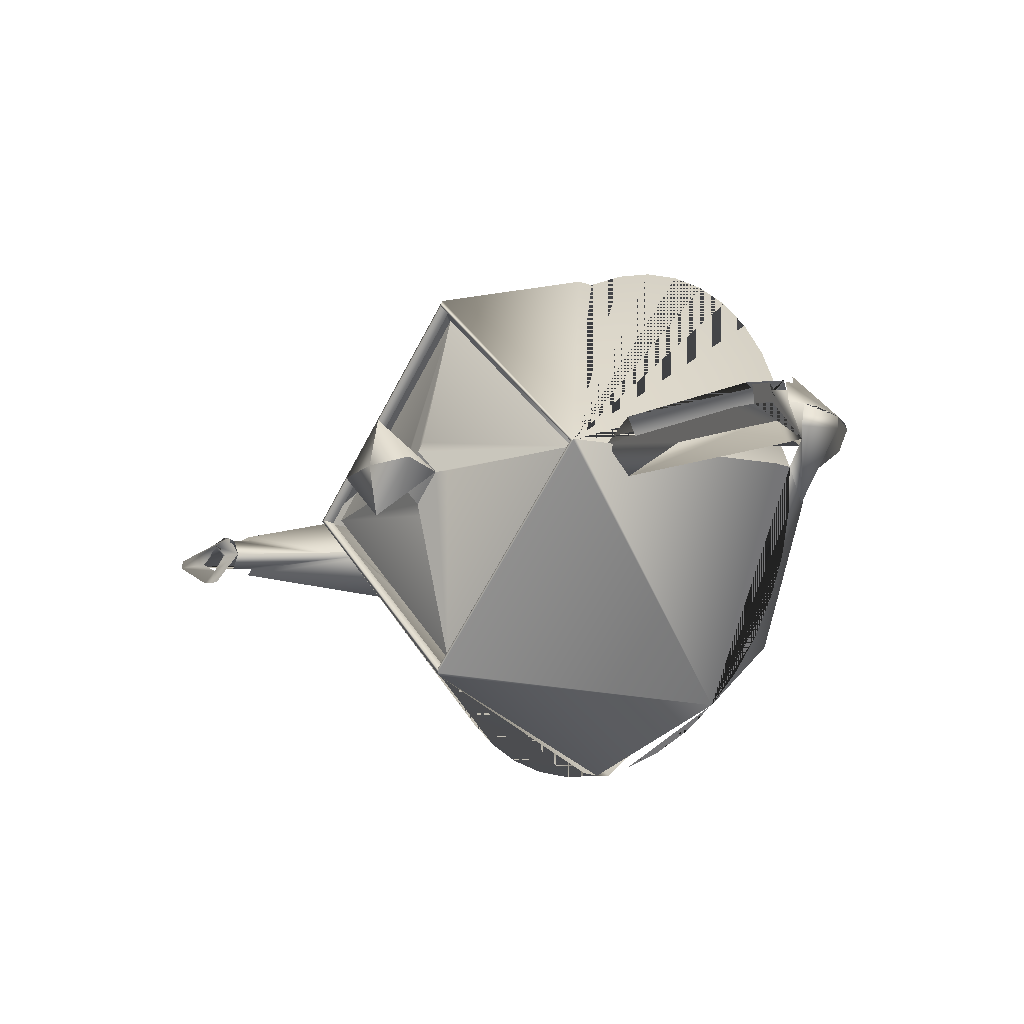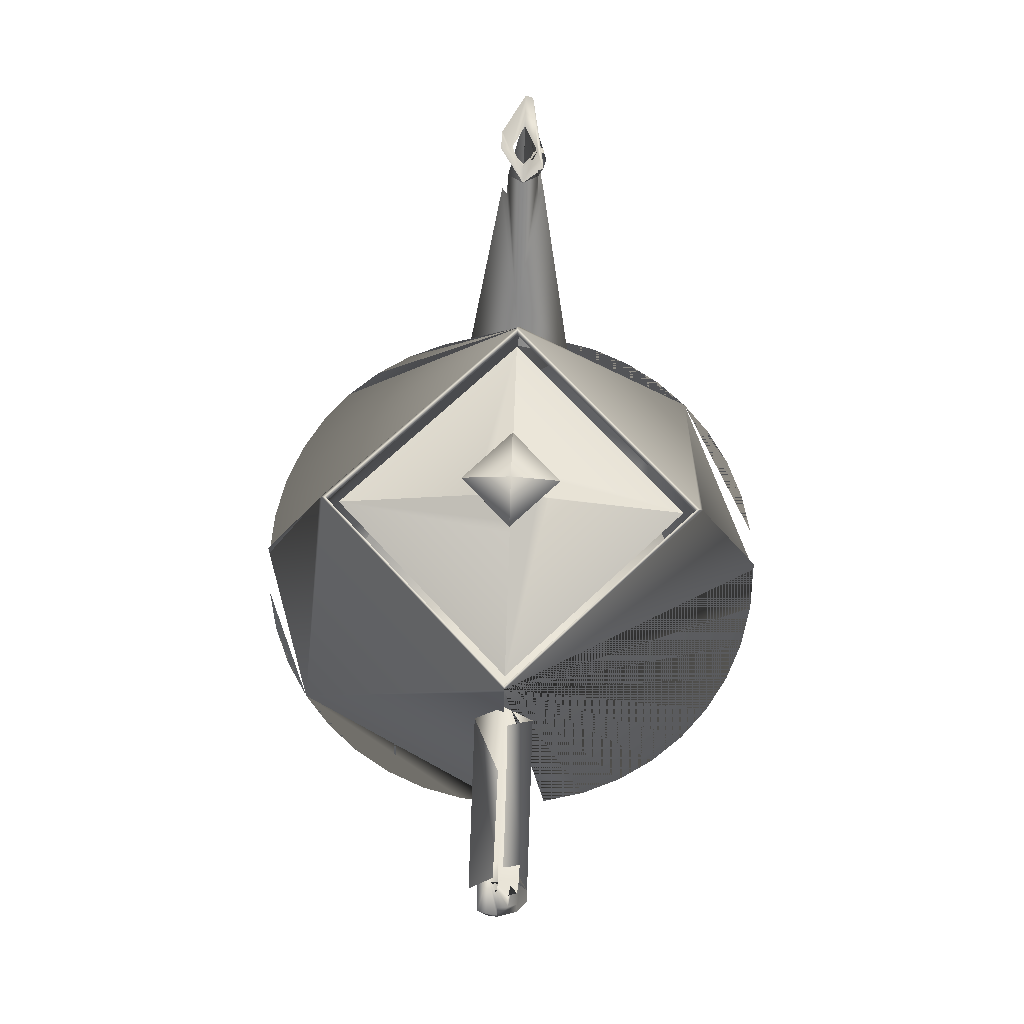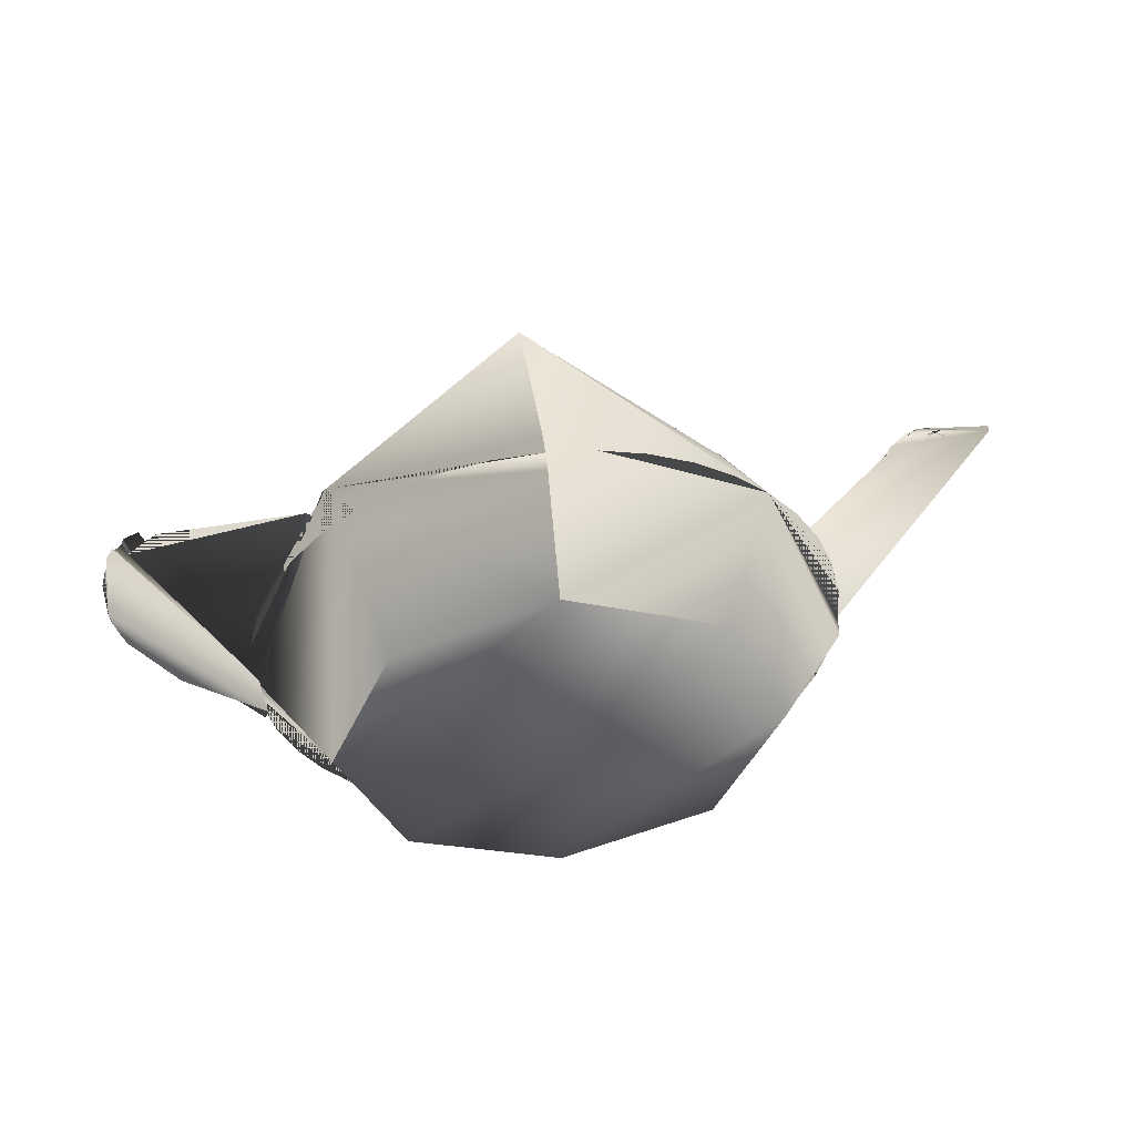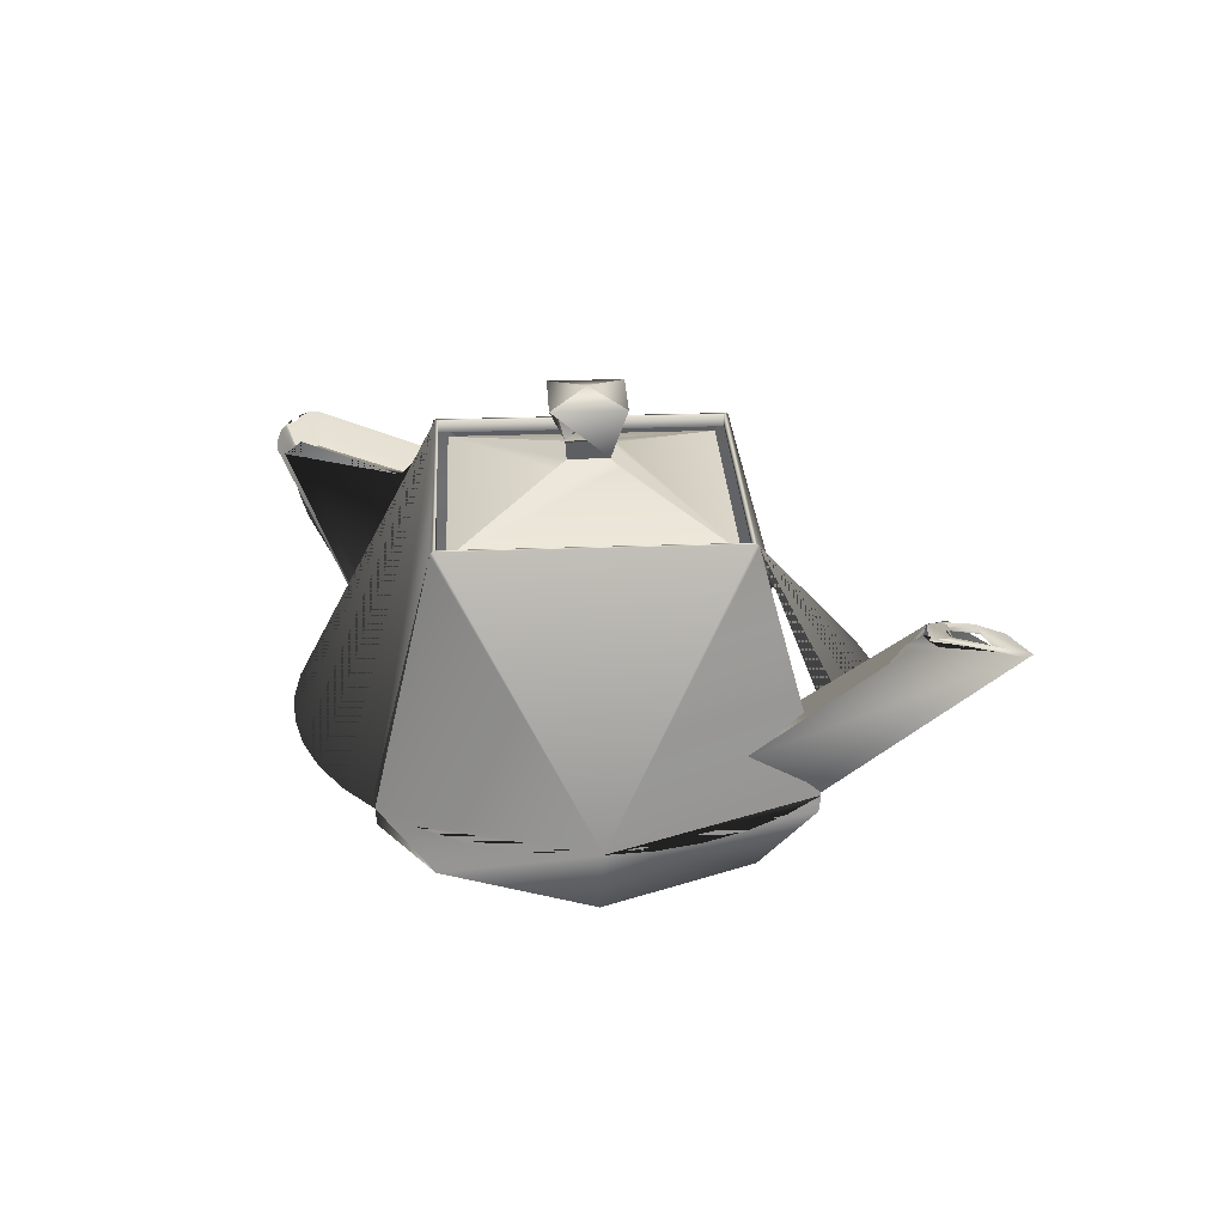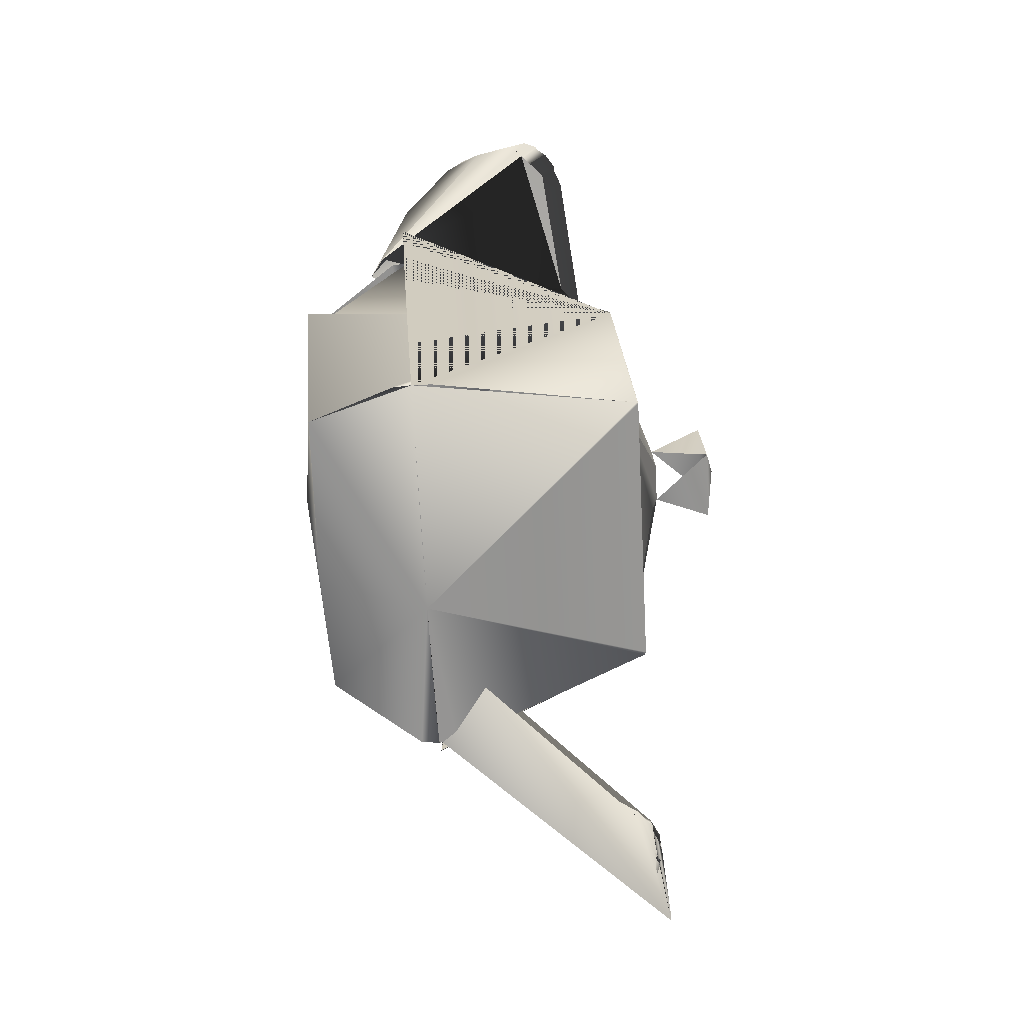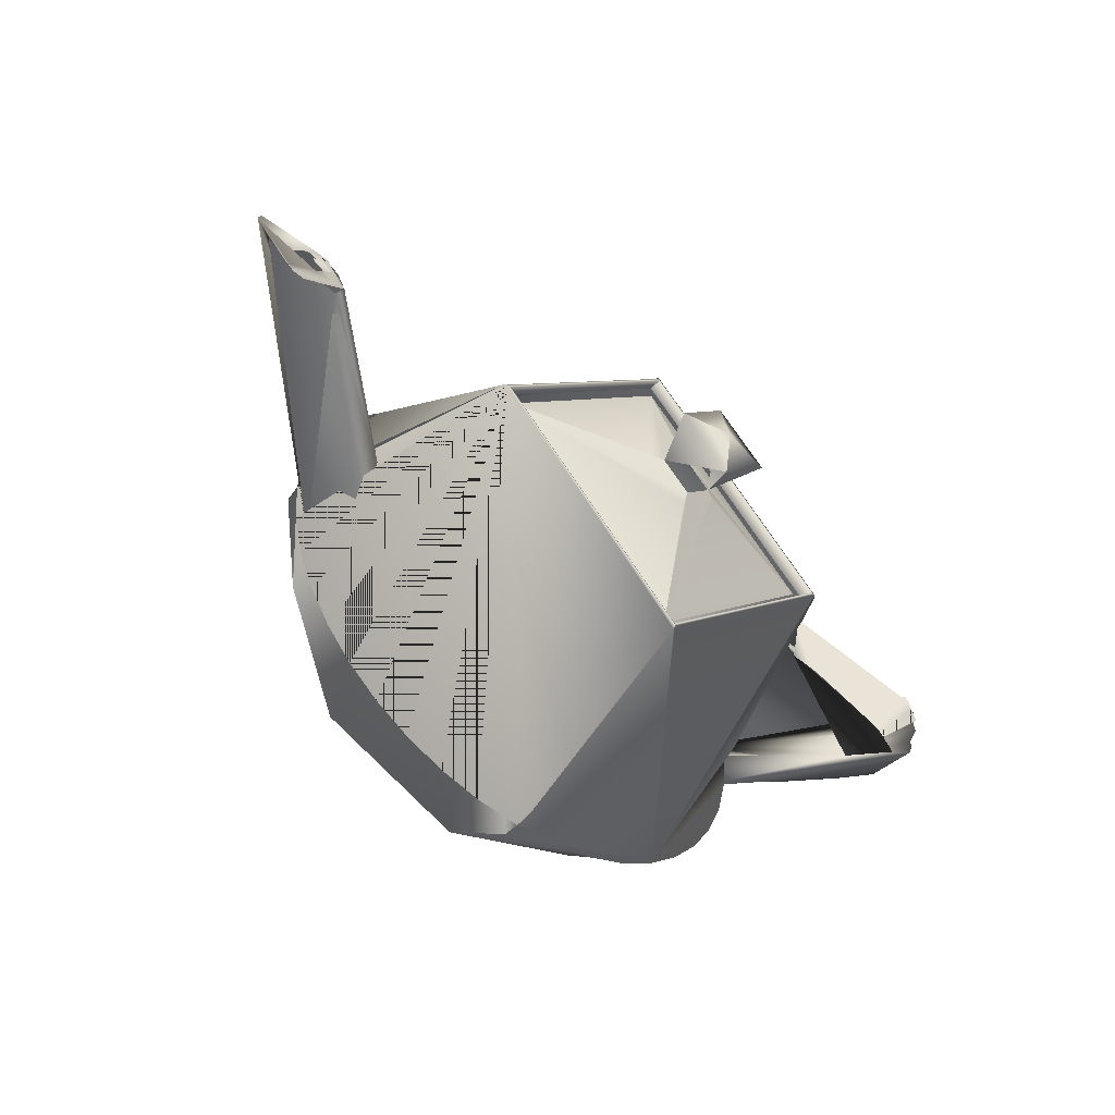
<metadata>
{"format":"obj","ext":"obj","renderer":"f3d","projection":"perspective","resolution":1024,"background":"white","views":[{"elev":-15.8,"azim":-132.3,"up":"+Z"},{"elev":72.9,"azim":-88.0,"up":"+Y"},{"elev":51.5,"azim":-6.9,"up":"+Z"},{"elev":28.6,"azim":41.9,"up":"+Y"},{"elev":69.1,"azim":85.6,"up":"+Z"},{"elev":-51.4,"azim":140.2,"up":"+Z"}]}
</metadata>
<code>
o teapot
v 1.4 2.4 0
v 0 2.4 -1.4
v 1.39 2.494 0
v 0 2.494 -1.39
v 1.42 2.494 0
v 0 2.494 -1.42
v 1.439 2.483 0
v 0 2.483 -1.439
v 0 2.4 -1.4
v -1.4 2.4 0
v 0 2.494 -1.39
v -1.39 2.494 0
v 0 2.494 -1.42
v -1.42 2.494 0
v -1.439 2.483 0
v -1.4 2.4 0
v 0 2.4 1.4
v -1.39 2.494 0
v 0 2.494 1.39
v -1.42 2.494 0
v 0 2.494 1.42
v 0 2.483 1.439
v 0 2.4 1.4
v 1.4 2.4 0
v 0 2.494 1.39
v 1.39 2.494 0
v 0 2.494 1.42
v 1.42 2.494 0
v 0 1.037 -1.993
v 1.974 0.9 -0.3282
v 2 0.9 0
v 1.9 0.9 -0.6381
v 1.78 0.9 -0.9259
v 1.619 0.9 -1.188
v 1.42 0.9 -1.42
v 1.188 0.9 -1.619
v 0.9259 0.9 -1.78
v 0.6381 0.9 -1.9
v 0.3282 0.9 -1.974
v 0 0.9 -2
v -1.993 1.037 0
v -0.3282 0.9 -1.974
v 0 0.9 -2
v -0.6381 0.9 -1.9
v -0.9259 0.9 -1.78
v -1.188 0.9 -1.619
v -1.42 0.9 -1.42
v -1.619 0.9 -1.188
v -1.78 0.9 -0.9259
v -1.9 0.9 -0.6381
v -1.974 0.9 -0.3282
v -2 0.9 0
v 0 1.037 1.993
v -1.974 0.9 0.3282
v -2 0.9 0
v -1.9 0.9 0.6381
v -1.78 0.9 0.9259
v -1.619 0.9 1.188
v -1.42 0.9 1.42
v -1.188 0.9 1.619
v -0.9259 0.9 1.78
v -0.6381 0.9 1.9
v -0.3282 0.9 1.974
v 0 0.9 2
v 1.993 1.037 0
v 0.3282 0.9 1.974
v 0 0.9 2
v 0.6381 0.9 1.9
v 0.9259 0.9 1.78
v 1.188 0.9 1.619
v 1.42 0.9 1.42
v 1.619 0.9 1.188
v 1.78 0.9 0.9259
v 1.9 0.9 0.6381
v 1.974 0.9 0.3282
v 2 0.9 0
v 1.9 0.9 -0.6381
v 1.78 0.9 -0.9259
v 1.619 0.9 -1.188
v 1.42 0.9 -1.42
v 1.188 0.9 -1.619
v 0.9259 0.9 -1.78
v 0.6381 0.9 -1.9
v 0.3282 0.9 -1.974
v 0 0.7717 -1.986
v 1.5 0.15 0
v 1.065 0.15 -1.065
v 0 0.15 -1.5
v -0.6381 0.9 -1.9
v -0.9259 0.9 -1.78
v -1.188 0.9 -1.619
v -1.42 0.9 -1.42
v -1.619 0.9 -1.188
v -1.78 0.9 -0.9259
v -1.9 0.9 -0.6381
v -1.974 0.9 -0.3282
v -1.986 0.7717 0
v 0 0.15 -1.5
v -1.065 0.15 -1.065
v -1.5 0.15 0
v -1.9 0.9 0.6381
v -1.78 0.9 0.9259
v -1.619 0.9 1.188
v -1.42 0.9 1.42
v -1.188 0.9 1.619
v -0.9259 0.9 1.78
v -0.6381 0.9 1.9
v -0.3282 0.9 1.974
v 0 0.7717 1.986
v -1.5 0.15 0
v -1.065 0.15 1.065
v 0 0.15 1.5
v 0.6381 0.9 1.9
v 0.9259 0.9 1.78
v 1.188 0.9 1.619
v 1.42 0.9 1.42
v 1.619 0.9 1.188
v 1.78 0.9 0.9259
v 1.9 0.9 0.6381
v 1.974 0.9 0.3282
v 1.986 0.7717 0
v 0 0.15 1.5
v 1.065 0.15 1.065
v 1.5 0.15 0
v -1.6 2.025 0
v -1.565 2.104 -0.216
v -1.5 2.25 0
v -2.625 2.194 0
v -2.76 2.153 0
v -2.595 1.948 0
v -2.865 2.096 0
v -2.94 2.02 0
v -2.688 1.861 0
v -2.793 1.882 -0.216
v -2.954 1.916 -0.144
v -2.977 1.92 -0.081
v -2.985 1.922 0
v -2.7 1.8 0
v -3 1.8 0
v -1.565 2.104 0.216
v -2.753 2.148 0.081
v -2.76 2.153 0
v -2.734 2.134 0.144
v -2.601 2.038 0.216
v -2.857 2.092 0.081
v -2.837 2.08 0.144
v -2.932 2.017 0.081
v -2.91 2.008 0.144
v -2.683 1.921 0.144
v -2.653 1.91 0
v -2.985 1.922 0
v -2.954 1.916 0.144
v -2.88 1.9 0.216
v -2.793 1.882 0.216
v -2.719 1.867 0.144
v -2.688 1.861 0
v -2.989 1.666 0
v -2.95 1.538 -0.081
v -2.958 1.535 0
v -2.651 1.545 -0.081
v -2.643 1.549 0
v -2.598 1.451 0
v -2.829 1.28 0
v -2.543 1.345 -0.081
v -2.538 1.35 0
v -2.372 1.151 0
v -2.468 0.923 0
v -1.935 0.7056 -0.216
v -1.9 0.6 0
v -2.958 1.535 0
v -2.904 1.406 0
v -2.538 1.35 0
v -2.462 1.249 0
v -1.9 0.6 0
v -1.935 0.7056 0.216
v -2 0.9 0
v 1.7 1.425 0
v 1.7 1.247 -0.4158
v 1.7 0.6 0
v 2.111 1.498 0
v 2.529 2.183 0
v 2.922 2.09 0
v 2.649 2.296 -0.1255
v 2.702 2.292 -0.1647
v 2.7 2.4 0
v 2.762 2.4 -0.12
v 3.3 2.4 0
v 1.7 0.6 0
v 1.7 1.247 0.4158
v 1.7 1.425 0
v 2.111 1.498 0
v 2.702 2.292 0.1647
v 2.649 2.296 0.1255
v 3.3 2.4 0
v 2.911 2.4 0.18
v 2.83 2.4 0.1575
v 2.762 2.4 0.12
v 2.7 2.4 0
v 2.7 2.4 0
v 3 2.4 -0.1875
v 3.137 2.424 -0.178
v 3.089 2.4 -0.18
v 2.807 2.454 0
v 3.434 2.473 0
v 2.841 2.447 0
v 2.957 2.452 -0.1081
v 2.944 2.439 -0.1011
v 3.01 2.442 -0.1155
v 2.981 2.424 -0.11
v 3.047 2.425 -0.1146
v 2.8 2.4 0
v 3 2.4 -0.1125
v 3.2 2.4 0
v 2.866 2.421 0.1557
v 2.83 2.4 0.1575
v 3.416 2.472 0.058
v 2.957 2.452 0.1081
v 2.897 2.449 0.08237
v 2.841 2.447 0
v 3.01 2.442 0.1155
v 2.944 2.439 0.1011
v 3.047 2.425 0.1146
v 2.981 2.424 0.11
v 3 2.4 0.1125
v 0 3.15 1e-06
v 0.3582 3.081 1e-06
v 0 3.081 -0.3582
v 0.2 2.7 0
v 0 3.081 -0.3582
v -0.3582 3.081 1e-06
v -0.2 2.7 0
v -0.3582 3.081 1e-06
v 0 3.081 0.3582
v -0.2 2.7 0
v 0 3.081 0.3582
v 0.3582 3.081 1e-06
v 0.2 2.7 0
v 0.2 2.7 0
v 0.2794 2.659 0
v 0 2.659 -0.2794
v 0 2.7 -0.2
v 1.3 2.4 0
v 0 2.4 -1.3
v 0 2.7 -0.2
v -0.2794 2.659 0
v -0.2 2.7 0
v 0 2.4 -1.3
v -1.3 2.4 0
v -0.2 2.7 0
v 0 2.659 0.2794
v 0 2.7 0.2
v -1.3 2.4 0
v 0 2.4 1.3
v 0 2.7 0.2
v 0.2 2.7 0
v 0 2.4 1.3
v 1.3 2.4 0
v 0 0 0
f 242 243 240 241 238 239
f 177 180 181 185 186 183 184 178
f 232 233 225
f 226 228 227
f 160 164 165 166 55 168 135 136 137 132 147 145 146 143 141 142 131 129 128 127 126 134 133 138 161
f 5 7 31 86 87 88 85 43 84 83 82 81 80 79 78 77 30 32 33 34 35 36 37 38 39 40 29 8 6
f 235 236 225
f 206 207 208 209 210 212 213 204 201 202 200 199 203 205
f 4 2 1 3
f 217 218 219 203 199 215 214 216 204 213 224 222 223 220 221
f 88 87 124 258
f 179 178 184 183 186 187 182
f 256 257 239 255 254 250
f 6 4 3 5
f 133 134 126 125 130
f 175 176 166 173 172 162 165 164 160 161 138 156 150 149 155 154 144 140 127 128 142 141 143 146 145 147 148 152 153
f 211 219 218 217 221 220 223 222 224
f 226 227 225
f 247 248 245 246 244 240
f 191 190 189 192 193 197 198 181
f 170 171 163 167 174 175 153 152 148 147 132 151 139 137 136 135 158 159 157
f 123 112 258 124
f 232 234 233
f 235 237 236
f 229 230 225
f 14 12 11 13
f 100 258 112 111
f 71 72 73 74 75 76 65 7 28 27 22 67 122 123 124 121 31 120 119 118 117 116 115 114 113 66 68 69 70
f 204 216 214 215 195 196 197 193 192 189 188 182 194 202 201
f 252 253 250 251 249 245
f 46 47 48 49 50 51 52 41 15 14 13 8 43 98 99 100 97 55 96 95 94 93 92 91 90 89 42 44 45
f 211 212 210 209 208 207 206 205
f 21 19 18 20
f 99 88 258 100
f 19 17 16 18
f 154 155 149 150 130 125 140 144
f 20 15 55 110 111 112 109 67 108 107 106 105 104 103 102 101 54 56 57 58 59 60 61 62 63 64 53 22 21
f 158 135 168 169 167 163 159
f 26 24 23 25
f 28 26 25 27
f 10 9 11 12
f 229 231 230

</code>
